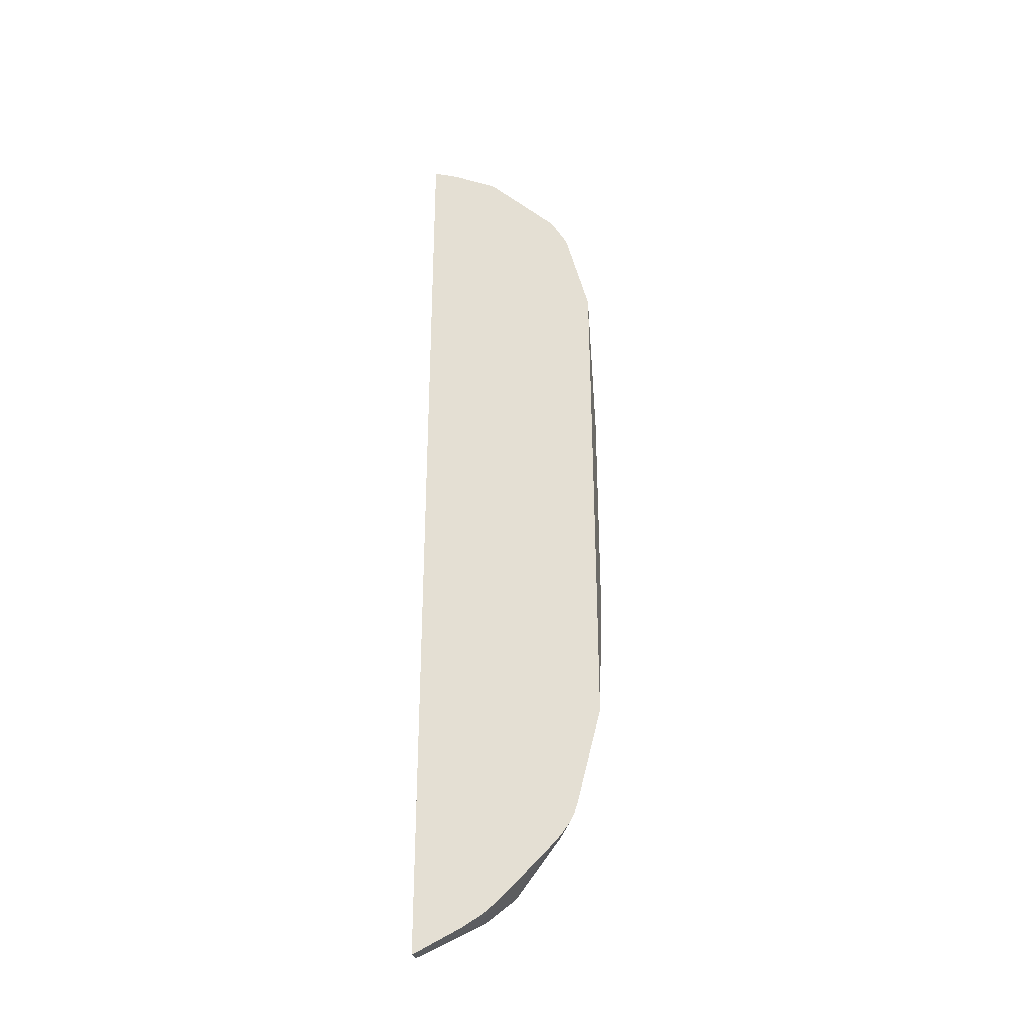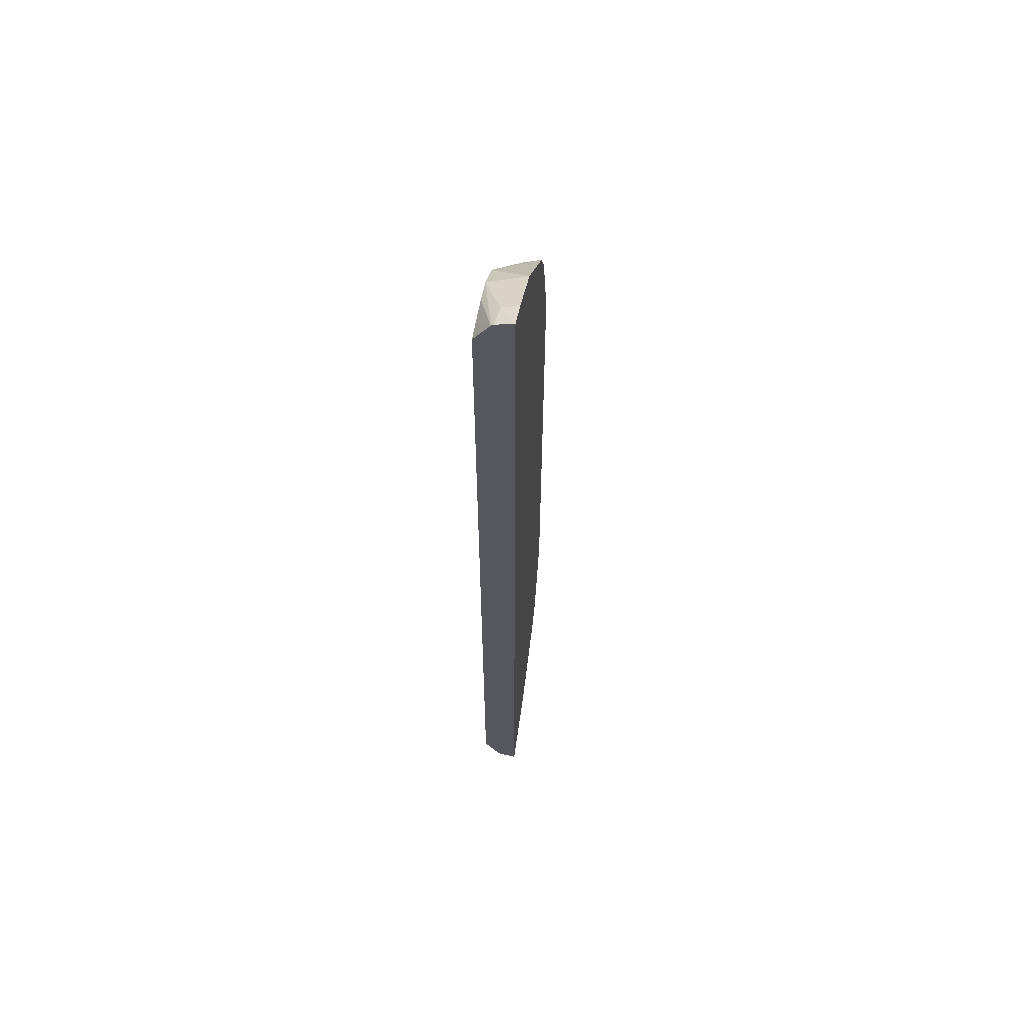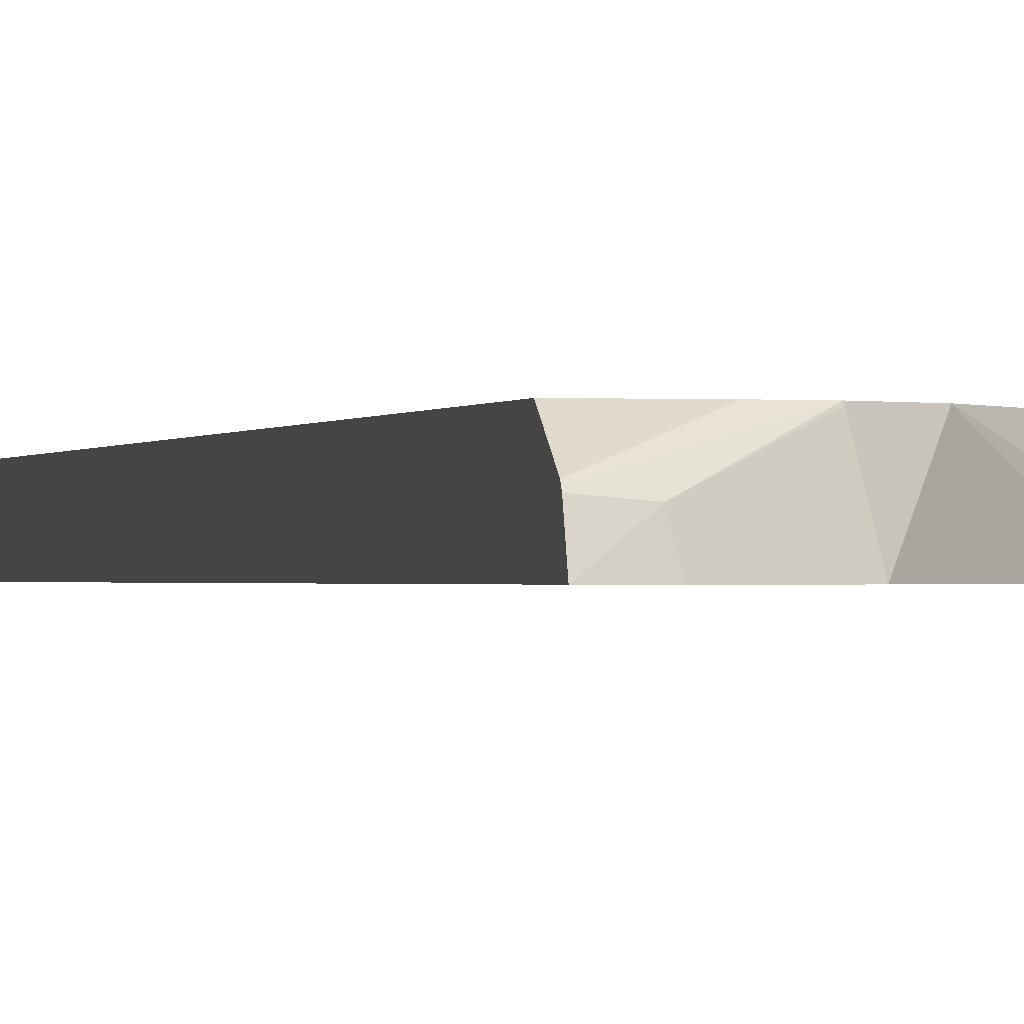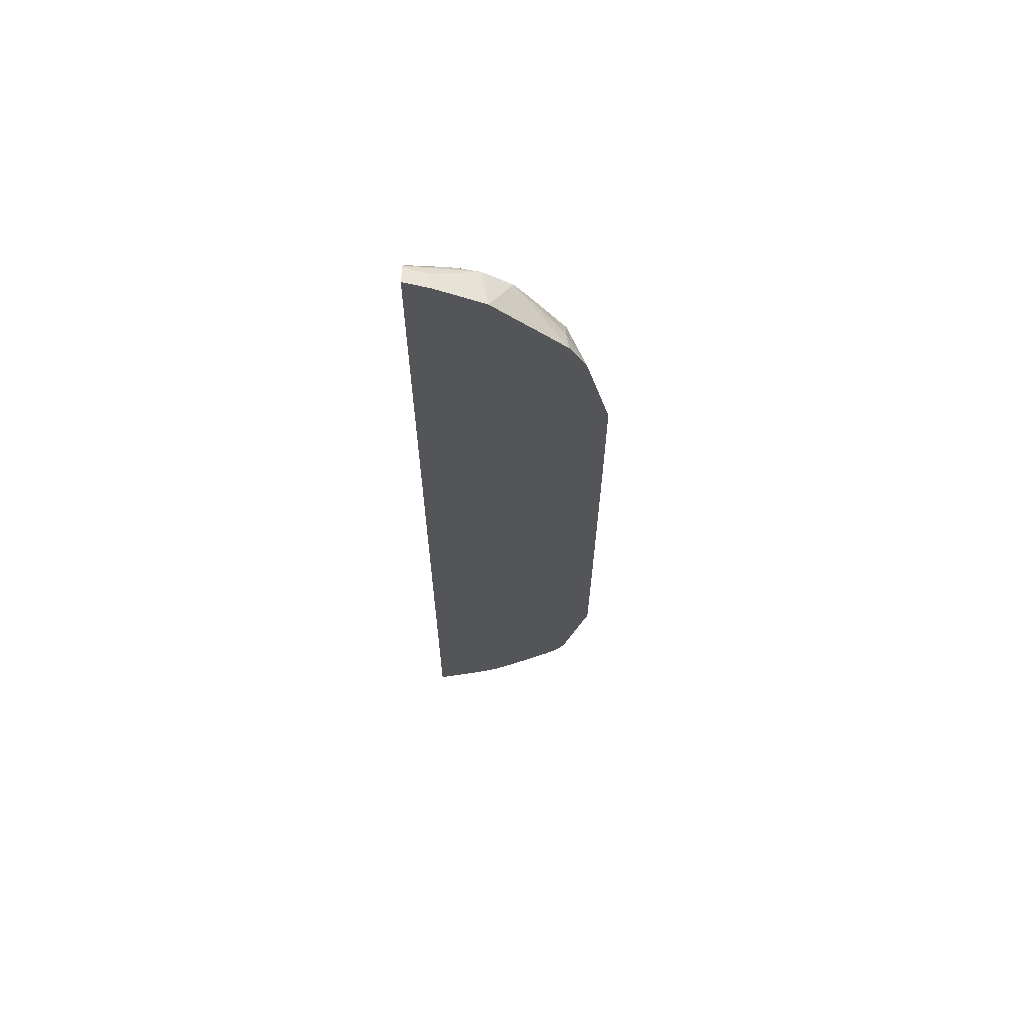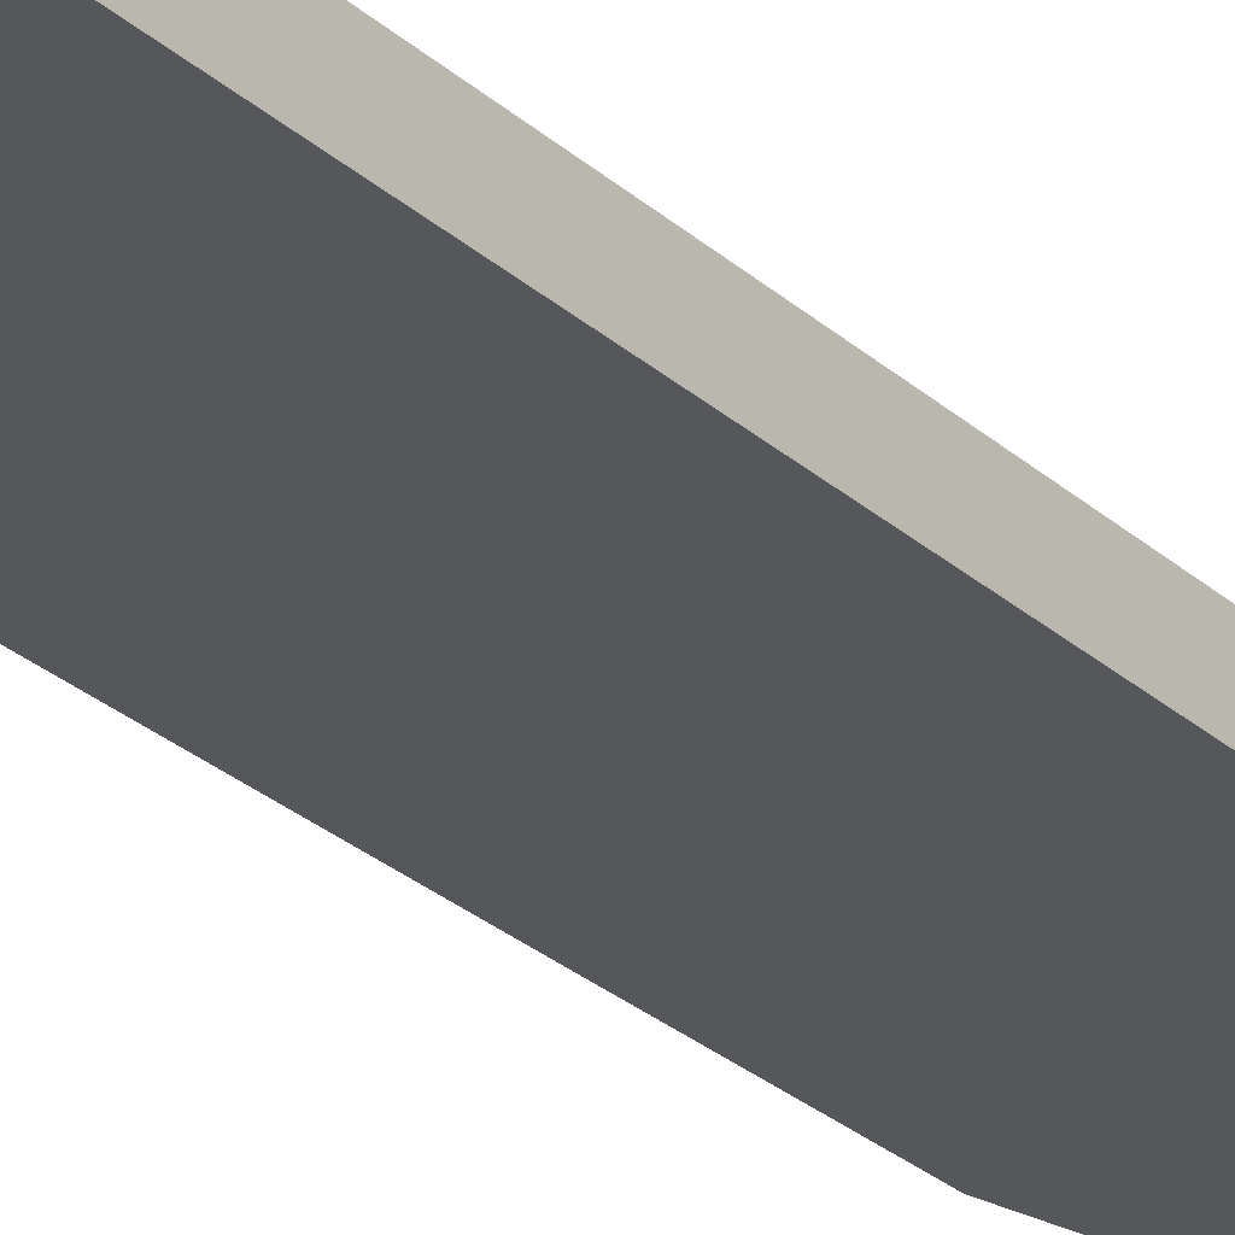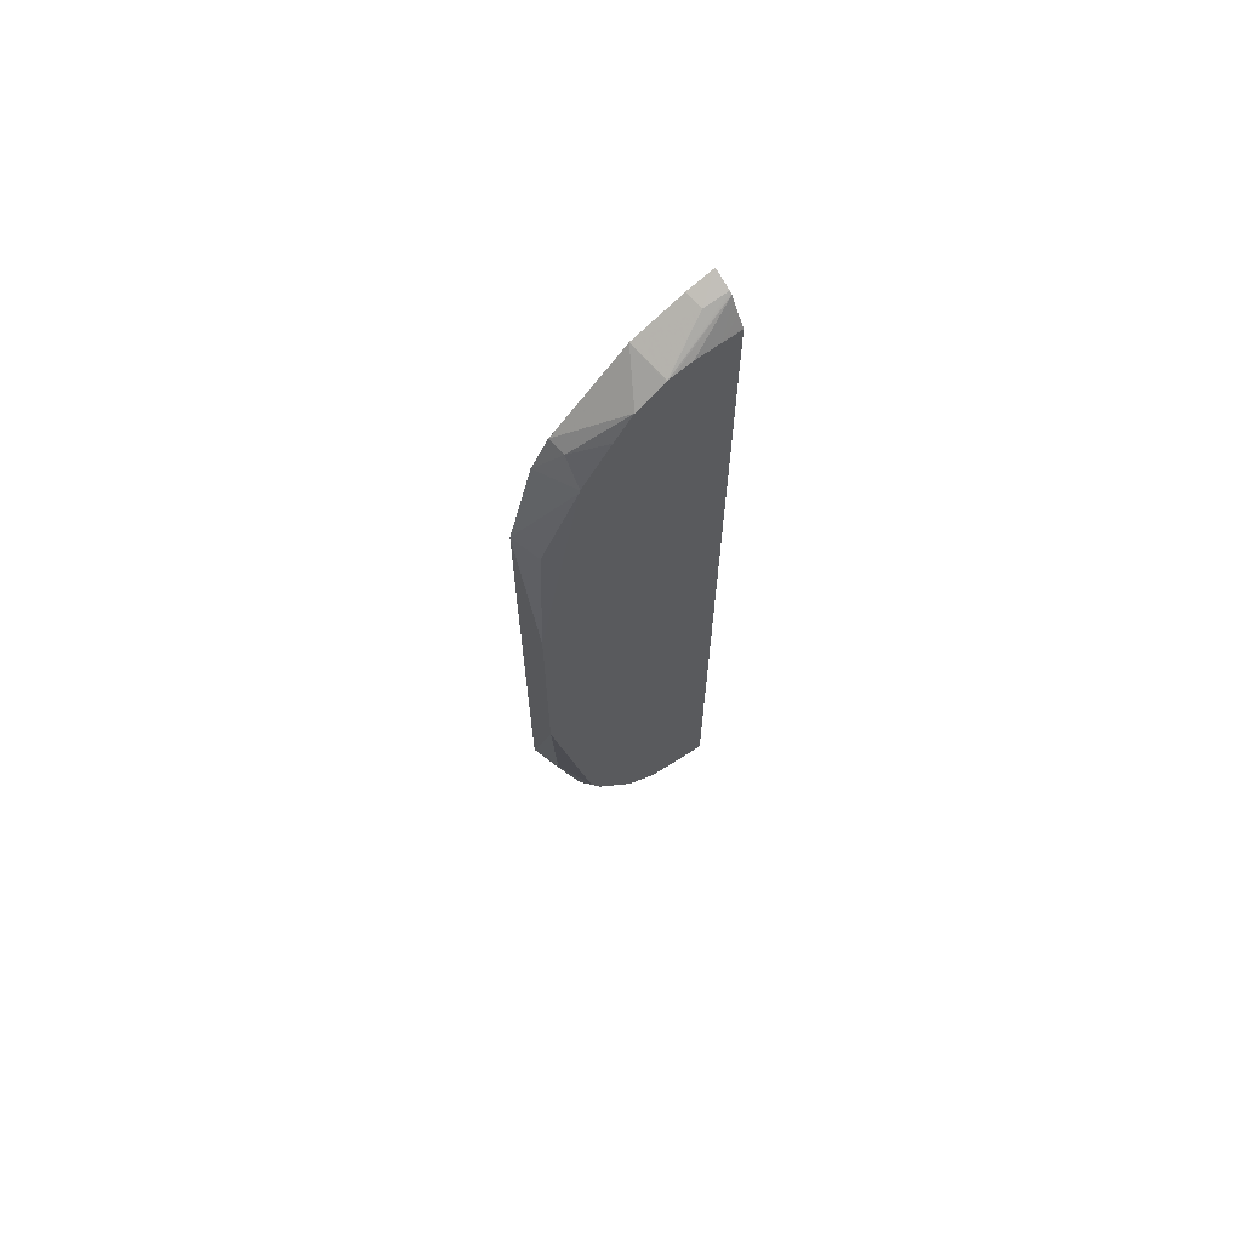
<metadata>
{"format":"obj","ext":"obj","renderer":"f3d","projection":"perspective","resolution":1024,"background":"white","views":[{"elev":-32.7,"azim":9.6,"up":"+Z"},{"elev":61.4,"azim":-80.4,"up":"+Z"},{"elev":-0.5,"azim":-11.8,"up":"+Y"},{"elev":65.4,"azim":1.6,"up":"+Z"},{"elev":-27.4,"azim":-143.5,"up":"+Y"},{"elev":68.2,"azim":145.7,"up":"+Z"}]}
</metadata>
<code>
v 0.5506 -0.5877 0.1657
v 0.5506 -0.5879 0.1657
v 0.5506 -0.5378 0.1543
v 0.5502 -0.5879 0.3579
v 0.5506 -0.5879 -0.19
v 0.4932 -0.5378 0.4872
v 0.5339 -0.5553 0.3416
v 0.5446 -0.5766 0.3524
v 0.5506 -0.5378 -0.1598
v 0.492 -0.5378 0.4919
v 0.5182 -0.5879 0.4861
v 0.5502 -0.5879 -0.3468
v 0.5506 -0.5795 -0.1862
v 0.5506 -0.5565 -0.172
v 0.5339 -0.5553 -0.363
v 0.4932 -0.5378 -0.4737
v 0.4873 -0.5378 0.499
v 0.4912 -0.566 0.5232
v 0.4956 -0.5879 0.5275
v 0.5182 -0.5879 -0.4749
v 0.5125 -0.5766 -0.4805
v 0.5019 -0.5553 -0.4911
v 0.4805 -0.5378 -0.5058
v 0.4738 -0.5378 0.5193
v 0.4552 -0.5378 0.547
v 0.4524 -0.5378 0.5512
v 0.4271 -0.5378 0.5873
v 0.4635 -0.5879 0.5596
v 0.5125 -0.5879 -0.4936
v 0.5069 -0.5879 -0.5049
v 0.4965 -0.5606 -0.5045
v 0.4783 -0.5378 -0.5102
v 0.3912 -0.5378 0.6125
v 0.3995 -0.5879 0.6237
v 0.4949 -0.5879 -0.5212
v 0.4912 -0.5766 -0.5232
v 0.4271 -0.5378 -0.5873
v 0.3895 -0.5378 0.6136
v 0.3898 -0.5393 0.614
v 0.331 -0.566 0.6513
v 0.3354 -0.5879 0.6556
v 0.4862 -0.5879 -0.5313
v 0.4554 -0.5879 -0.5626
v 0.4234 -0.5879 -0.5947
v 0.3989 -0.5879 -0.6174
v 0.3951 -0.5766 -0.6192
v 0.3844 -0.5446 -0.6207
v 0.3889 -0.5378 -0.6158
v 0.3827 -0.5378 0.6154
v 0.3013 -0.56 0.6572
v 0.3044 -0.5606 0.6567
v 0.3013 -0.5636 0.6597
v 0.3013 -0.5879 0.6678
v 0.3914 -0.5879 -0.6225
v 0.3663 -0.5879 -0.638
v 0.3684 -0.5606 -0.6326
v 0.3044 -0.5606 -0.6647
v 0.3844 -0.5378 -0.6181
v 0.3592 -0.5378 0.6212
v 0.3013 -0.5576 0.6537
v 0.3013 -0.5879 -0.6705
v 0.3524 -0.5879 -0.6449
v 0.3013 -0.5636 -0.6661
v 0.3013 -0.5596 -0.6642
v 0.3457 -0.5378 -0.6246
v 0.3271 -0.5378 0.6232
v 0.3013 -0.5472 0.6381
v 0.3013 -0.5403 -0.6319
v 0.3086 -0.5378 -0.6271
v 0.3013 -0.5378 0.6239
v 0.3013 -0.5386 0.6251
v 0.3013 -0.5378 -0.6271
f 35 42 36
f 36 42 37
f 37 42 43
f 37 43 44
f 37 44 45
f 37 45 46
f 38 49 50
f 37 47 48
f 38 50 51
f 38 51 52
f 34 39 40
f 38 52 40
f 38 40 39
f 37 46 47
f 34 40 41
f 30 36 31
f 33 38 39
f 18 26 27
f 18 27 19
f 19 27 28
f 20 29 21
f 21 29 22
f 22 29 30
f 22 30 31
f 22 31 32
f 22 32 23
f 27 33 34
f 27 34 28
f 30 35 36
f 40 52 53
f 31 36 37
f 31 37 32
f 33 39 34
f 40 53 41
f 47 56 57
f 46 54 55
f 55 62 56
f 56 62 57
f 57 62 61
f 57 61 63
f 57 63 64
f 57 64 58
f 50 53 52
f 58 64 65
f 60 66 67
f 64 68 65
f 65 68 69
f 66 70 71
f 66 71 67
f 18 25 26
f 59 66 60
f 45 54 46
f 50 61 53
f 50 64 63
f 46 55 56
f 46 56 47
f 47 57 58
f 47 58 48
f 68 72 69
f 49 59 50
f 50 63 61
f 50 52 51
f 50 60 67
f 50 67 71
f 50 71 70
f 50 70 72
f 50 72 68
f 50 68 64
f 50 59 60
f 18 24 25
f 2 12 5
f 16 22 23
f 3 16 23
f 3 9 16
f 3 8 4
f 3 7 8
f 3 6 7
f 2 20 12
f 2 29 20
f 2 30 29
f 2 35 30
f 2 42 35
f 2 43 42
f 2 44 43
f 2 45 44
f 2 54 45
f 2 62 55
f 2 61 62
f 2 53 61
f 17 24 18
f 1 2 5
f 1 5 13
f 1 13 14
f 1 14 9
f 1 9 3
f 3 23 32
f 1 3 4
f 2 4 11
f 2 11 19
f 2 19 28
f 2 28 34
f 2 34 41
f 2 41 53
f 1 4 2
f 3 32 37
f 2 55 54
f 3 48 58
f 4 10 11
f 5 12 13
f 6 8 7
f 9 14 12
f 9 15 16
f 10 17 18
f 4 6 10
f 10 18 11
f 12 20 21
f 12 21 15
f 12 14 13
f 15 21 22
f 15 22 16
f 3 37 48
f 11 18 19
f 4 8 6
f 9 12 15
f 3 65 69
f 3 58 65
f 3 10 6
f 3 69 72
f 3 72 70
f 3 70 66
f 3 59 49
f 3 49 38
f 3 66 59
f 3 33 27
f 3 27 26
f 3 26 25
f 3 25 24
f 3 24 17
f 3 17 10
f 3 38 33

</code>
